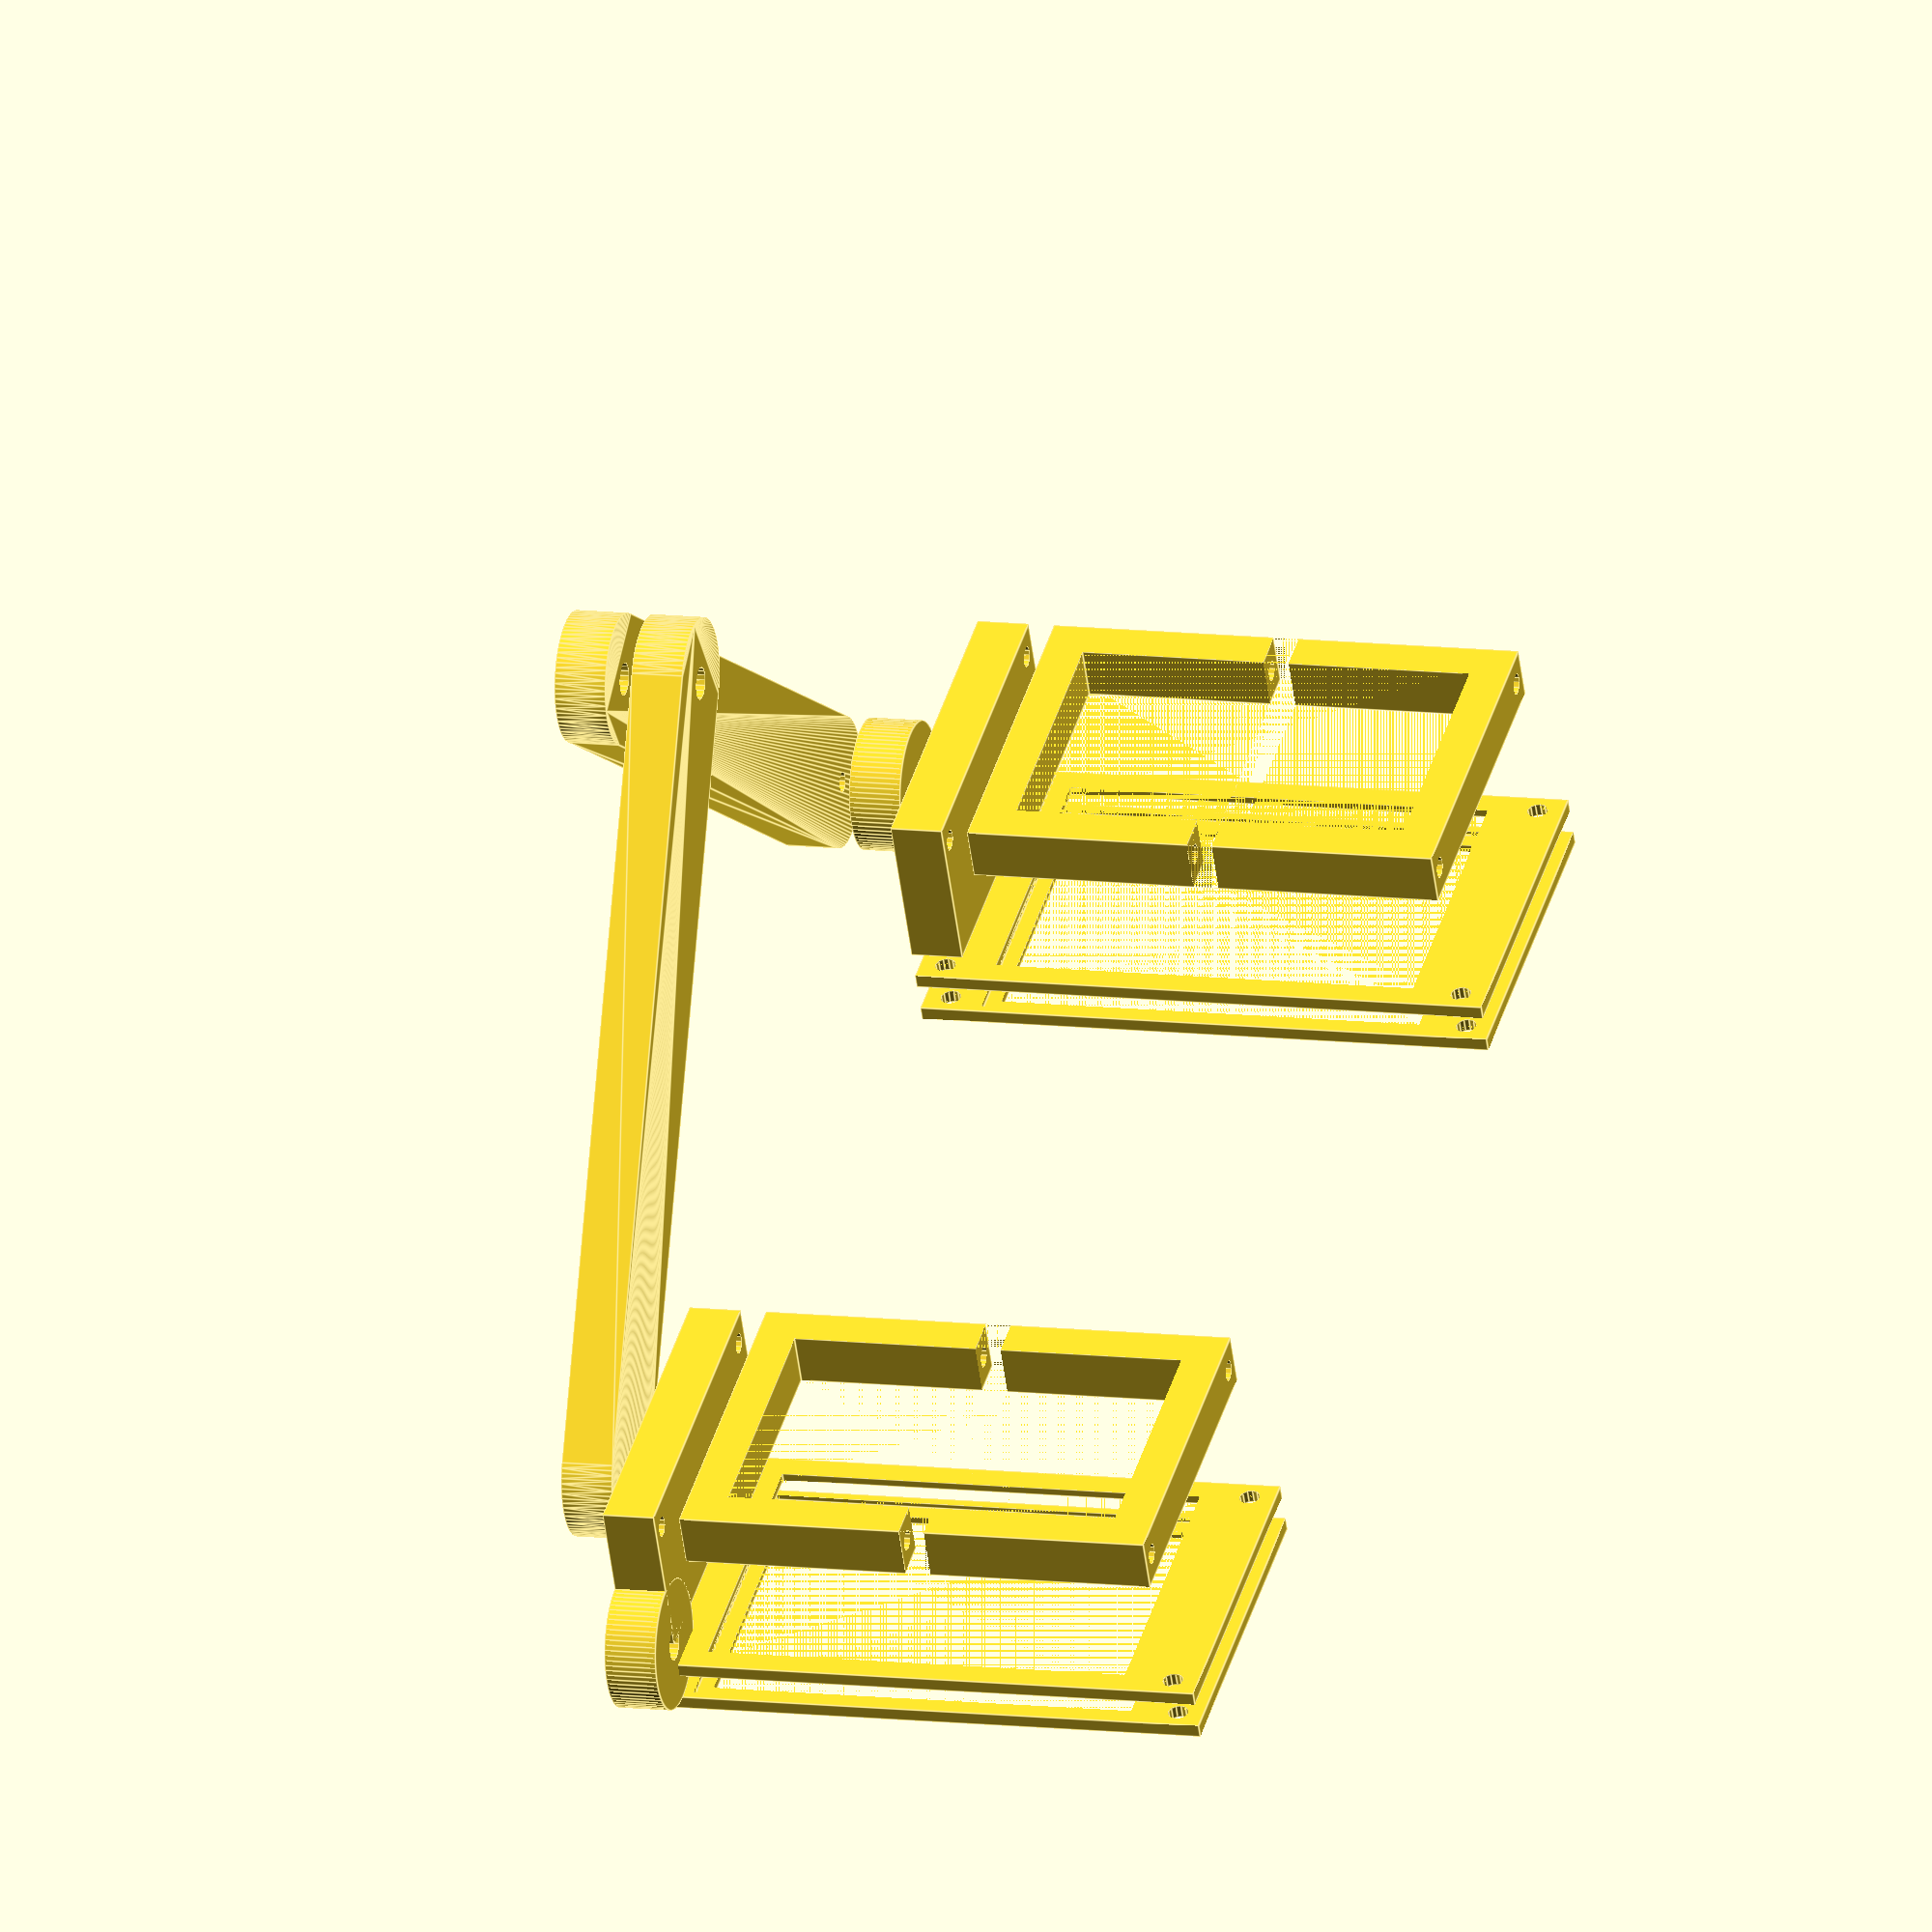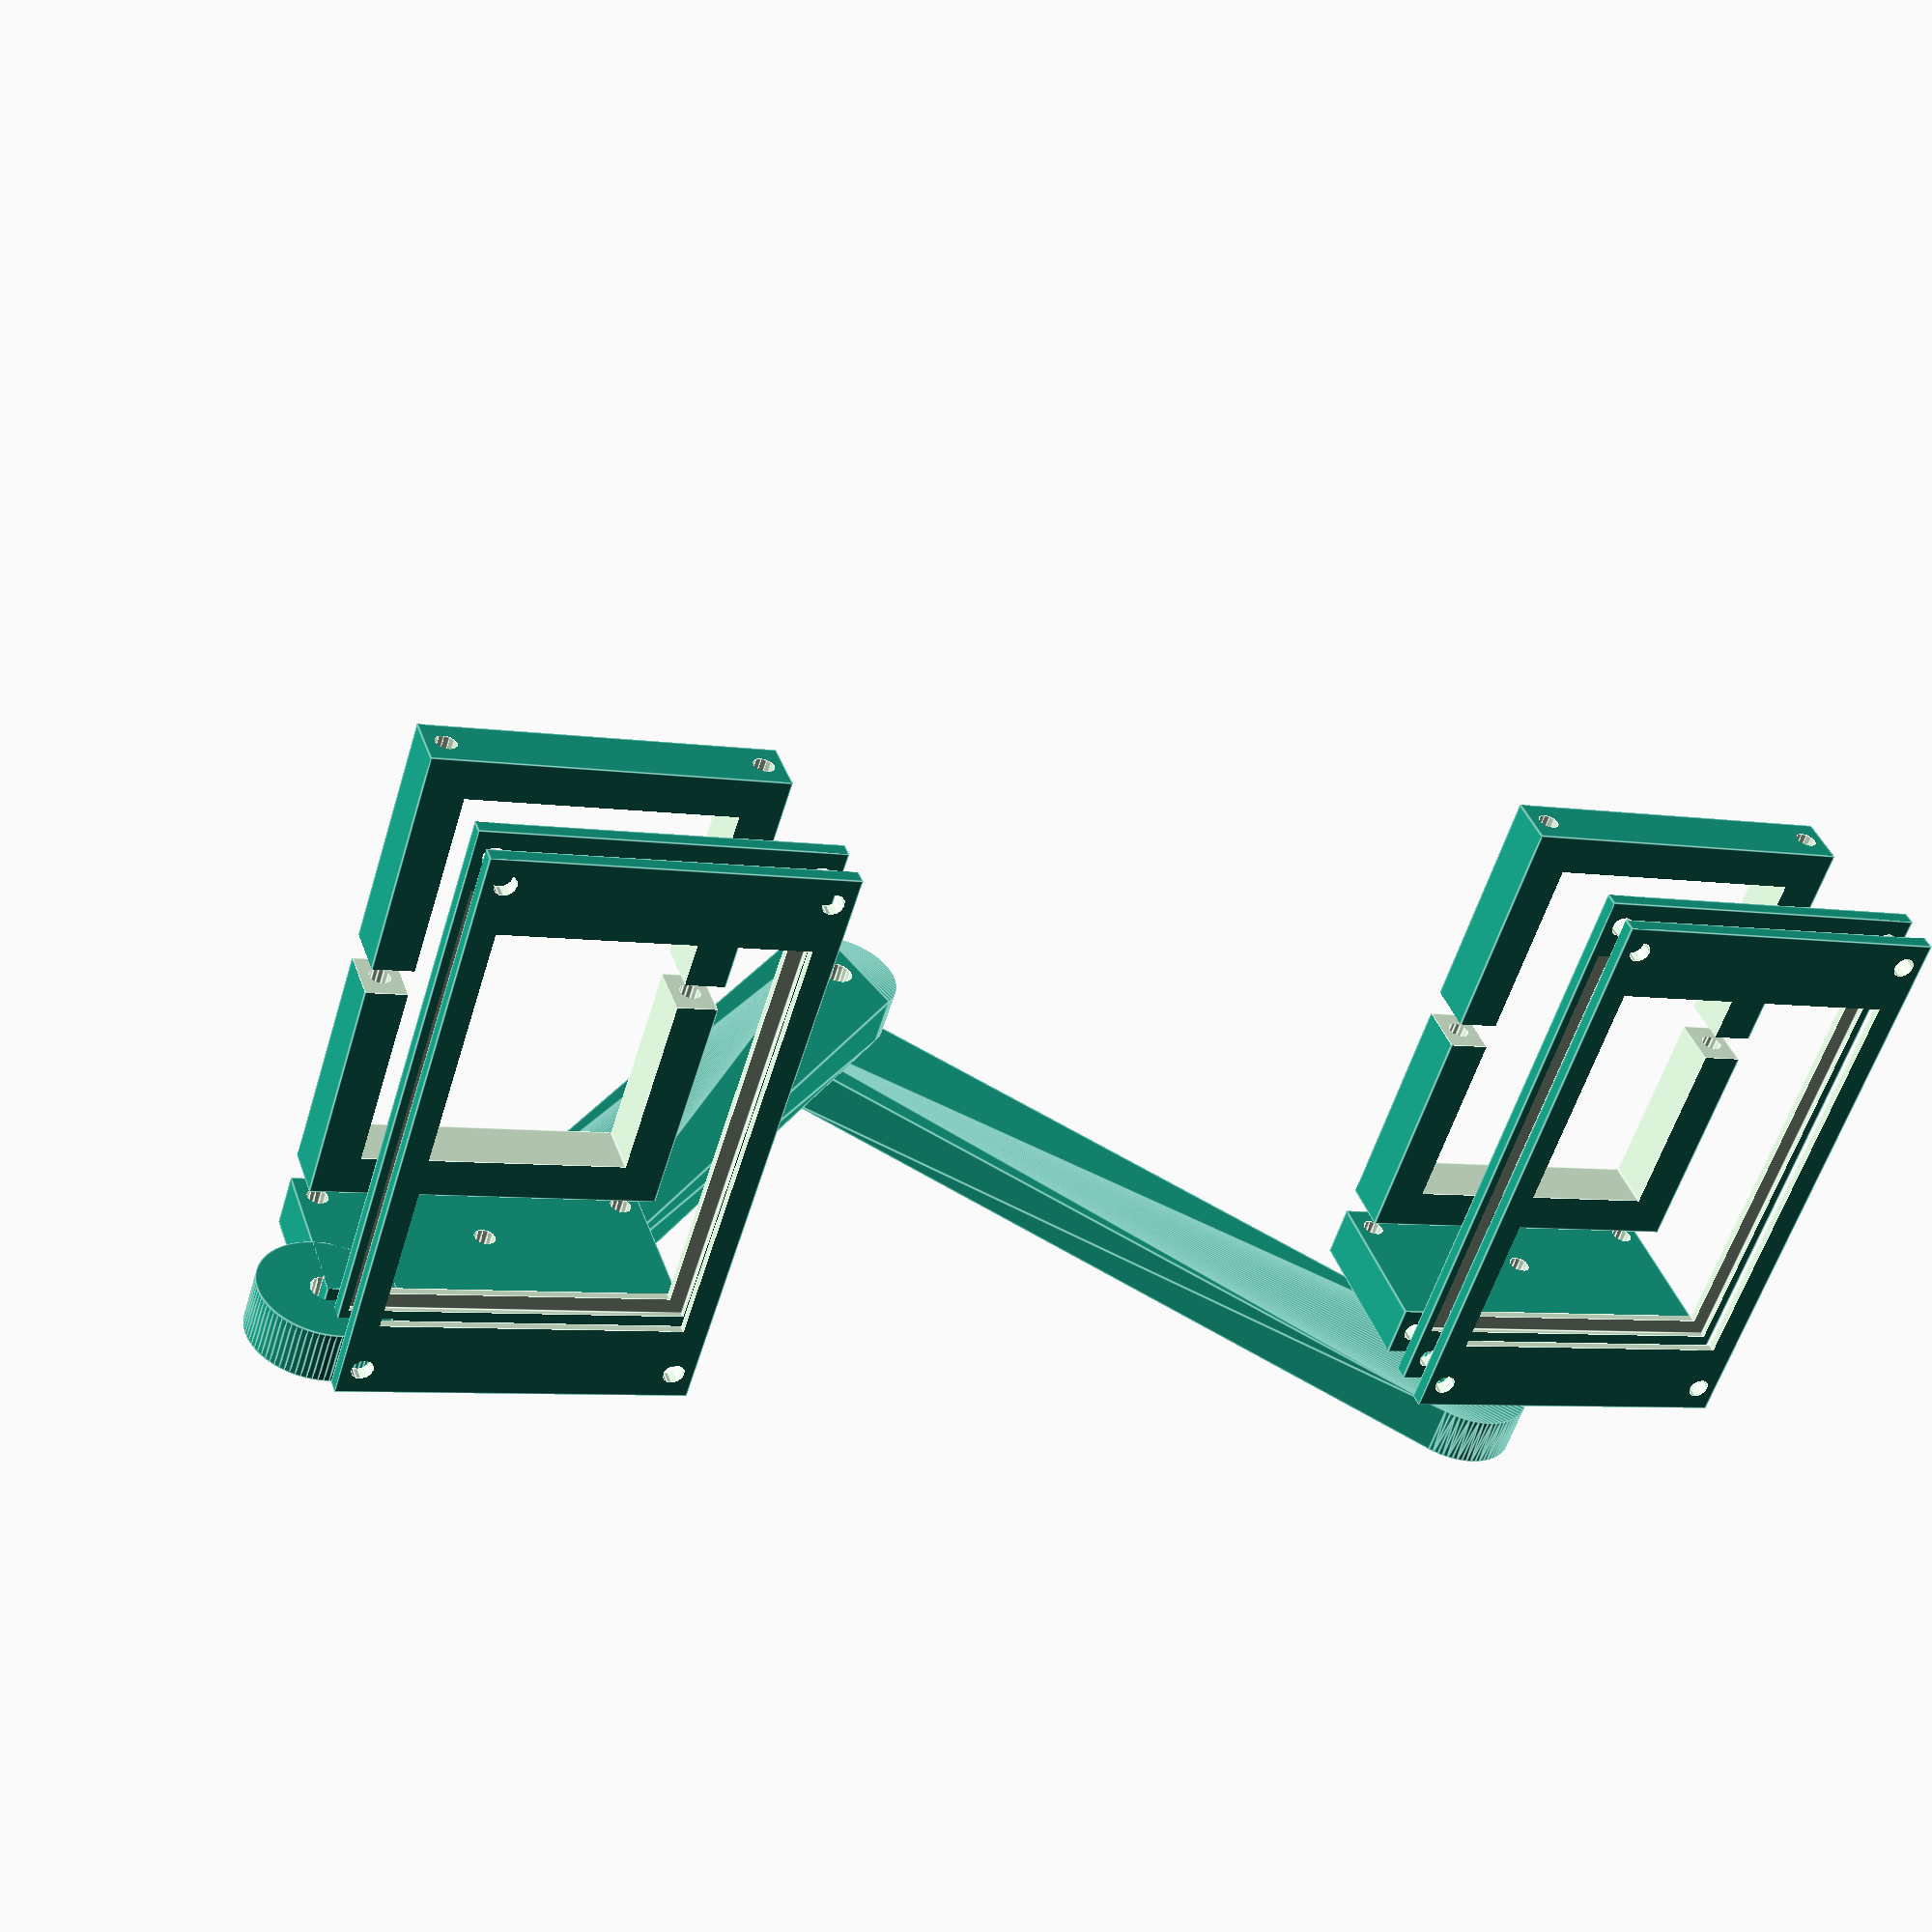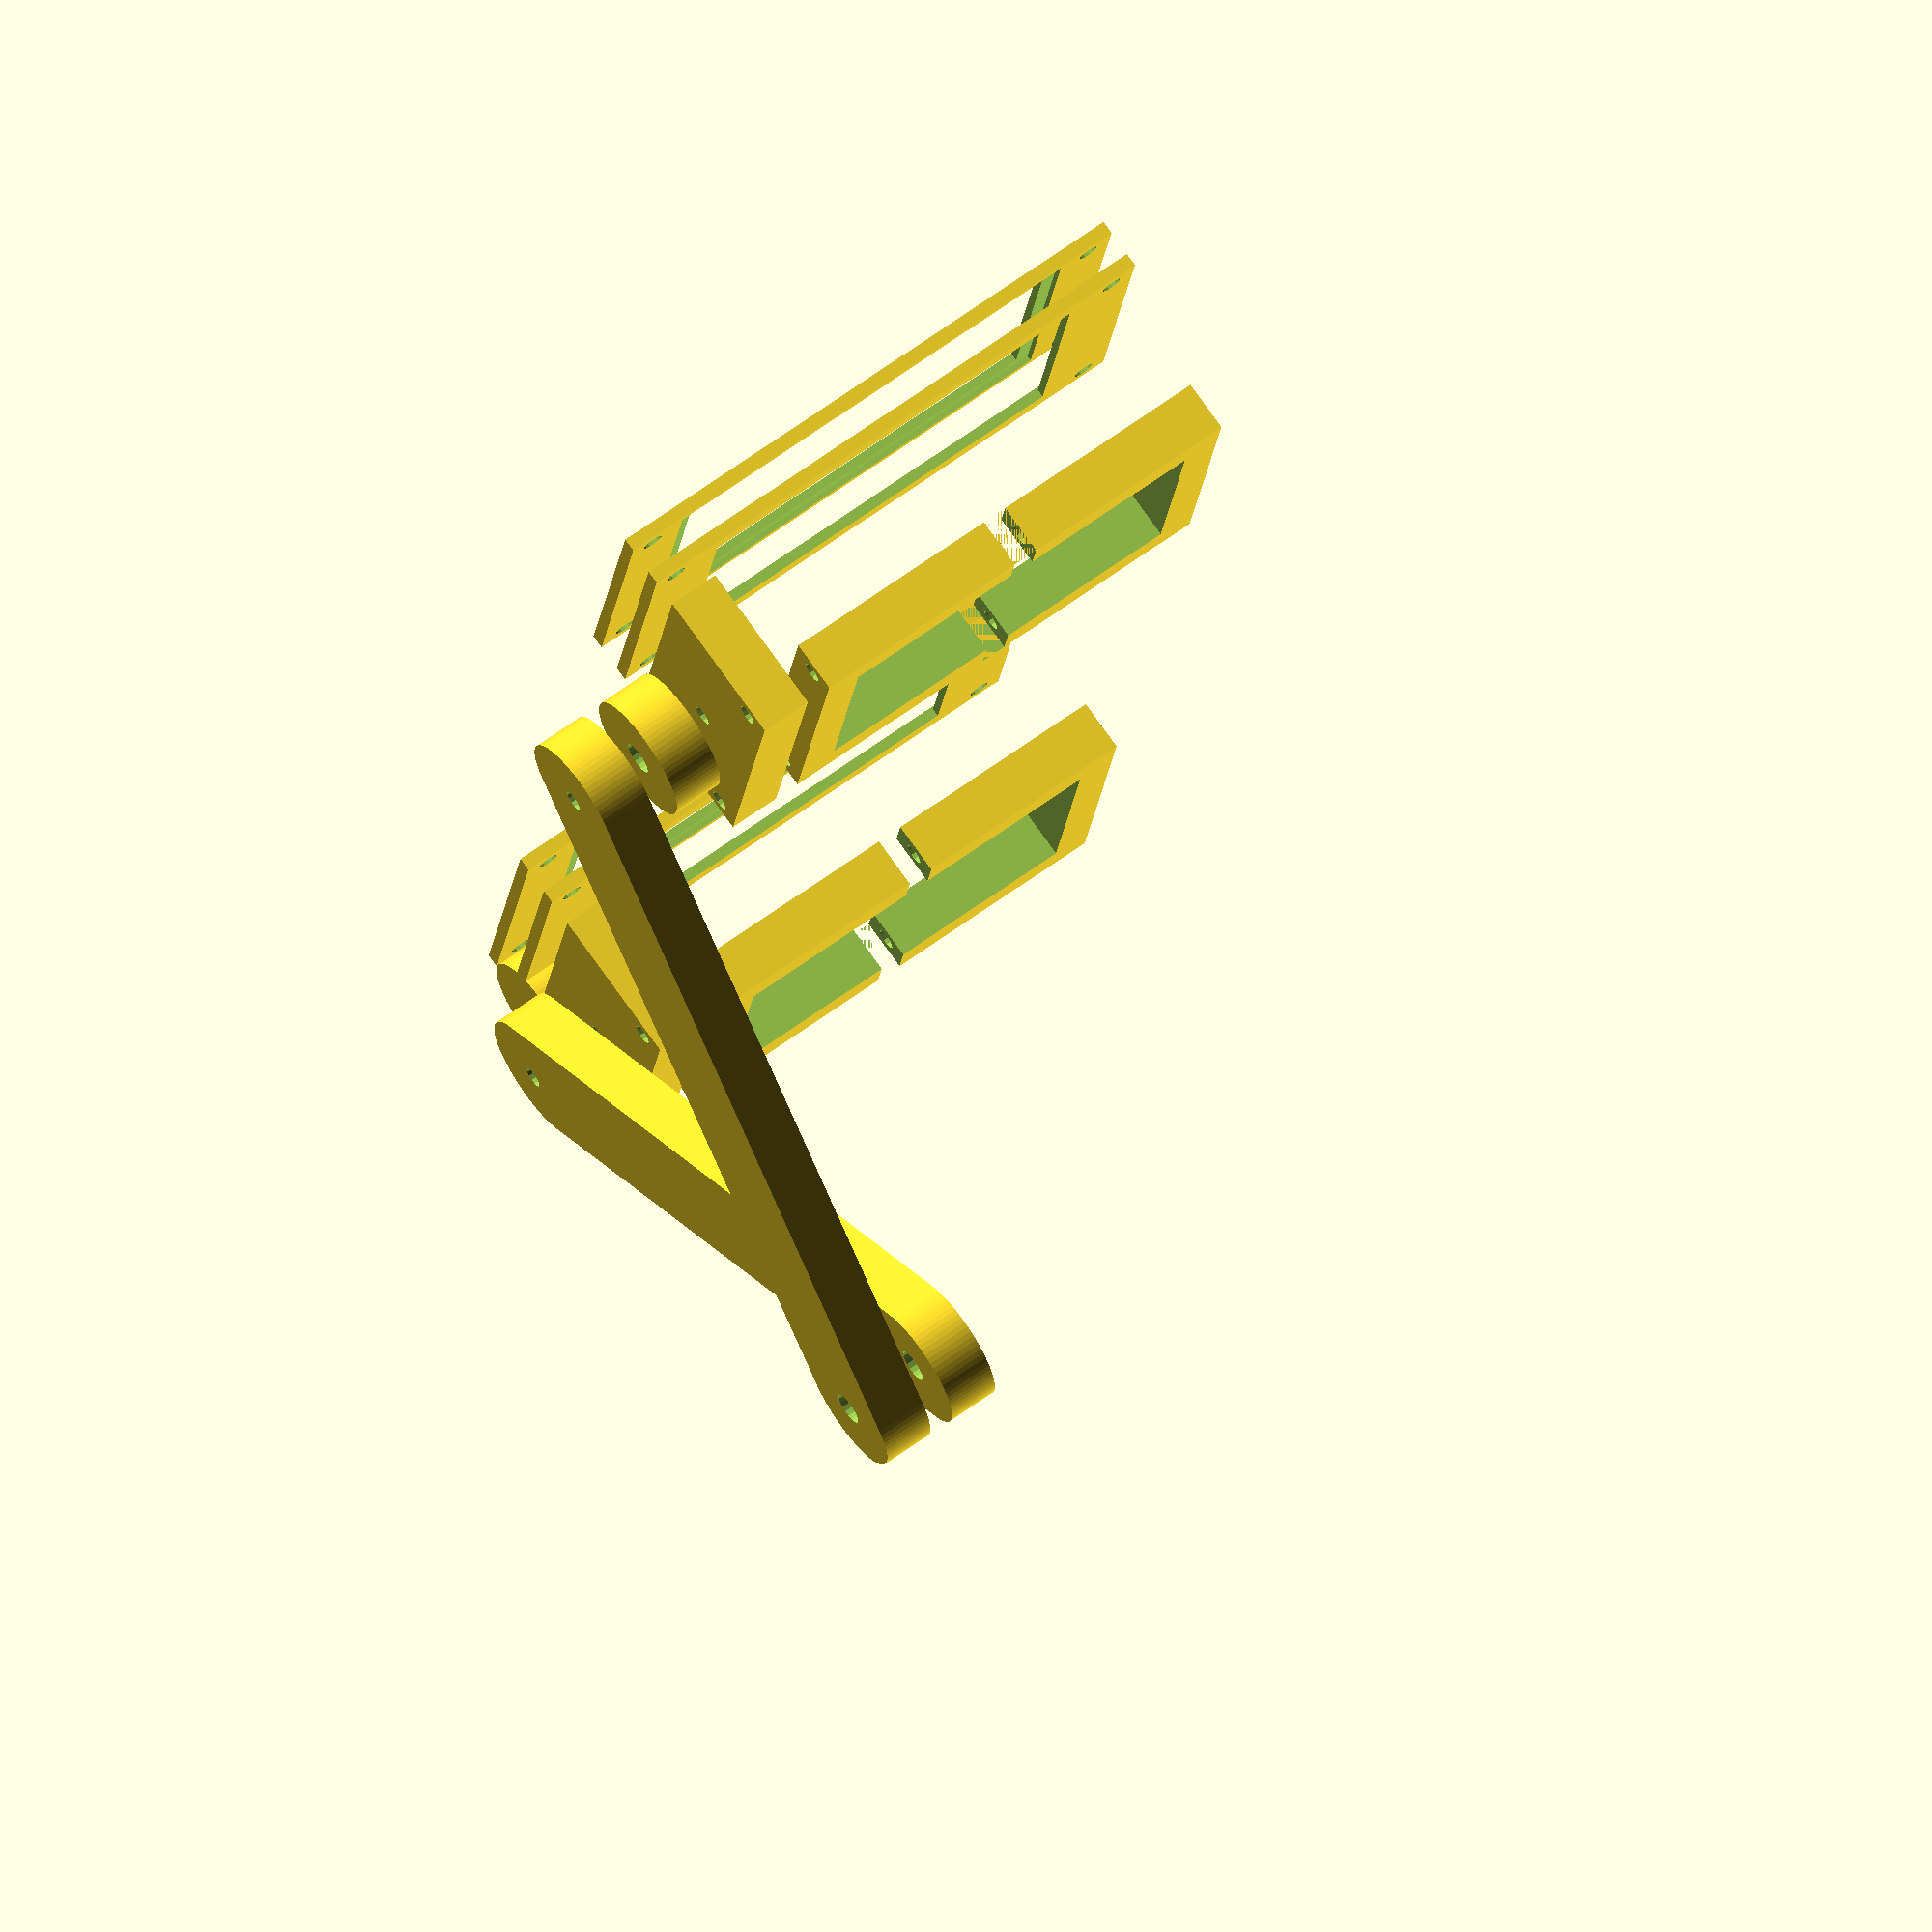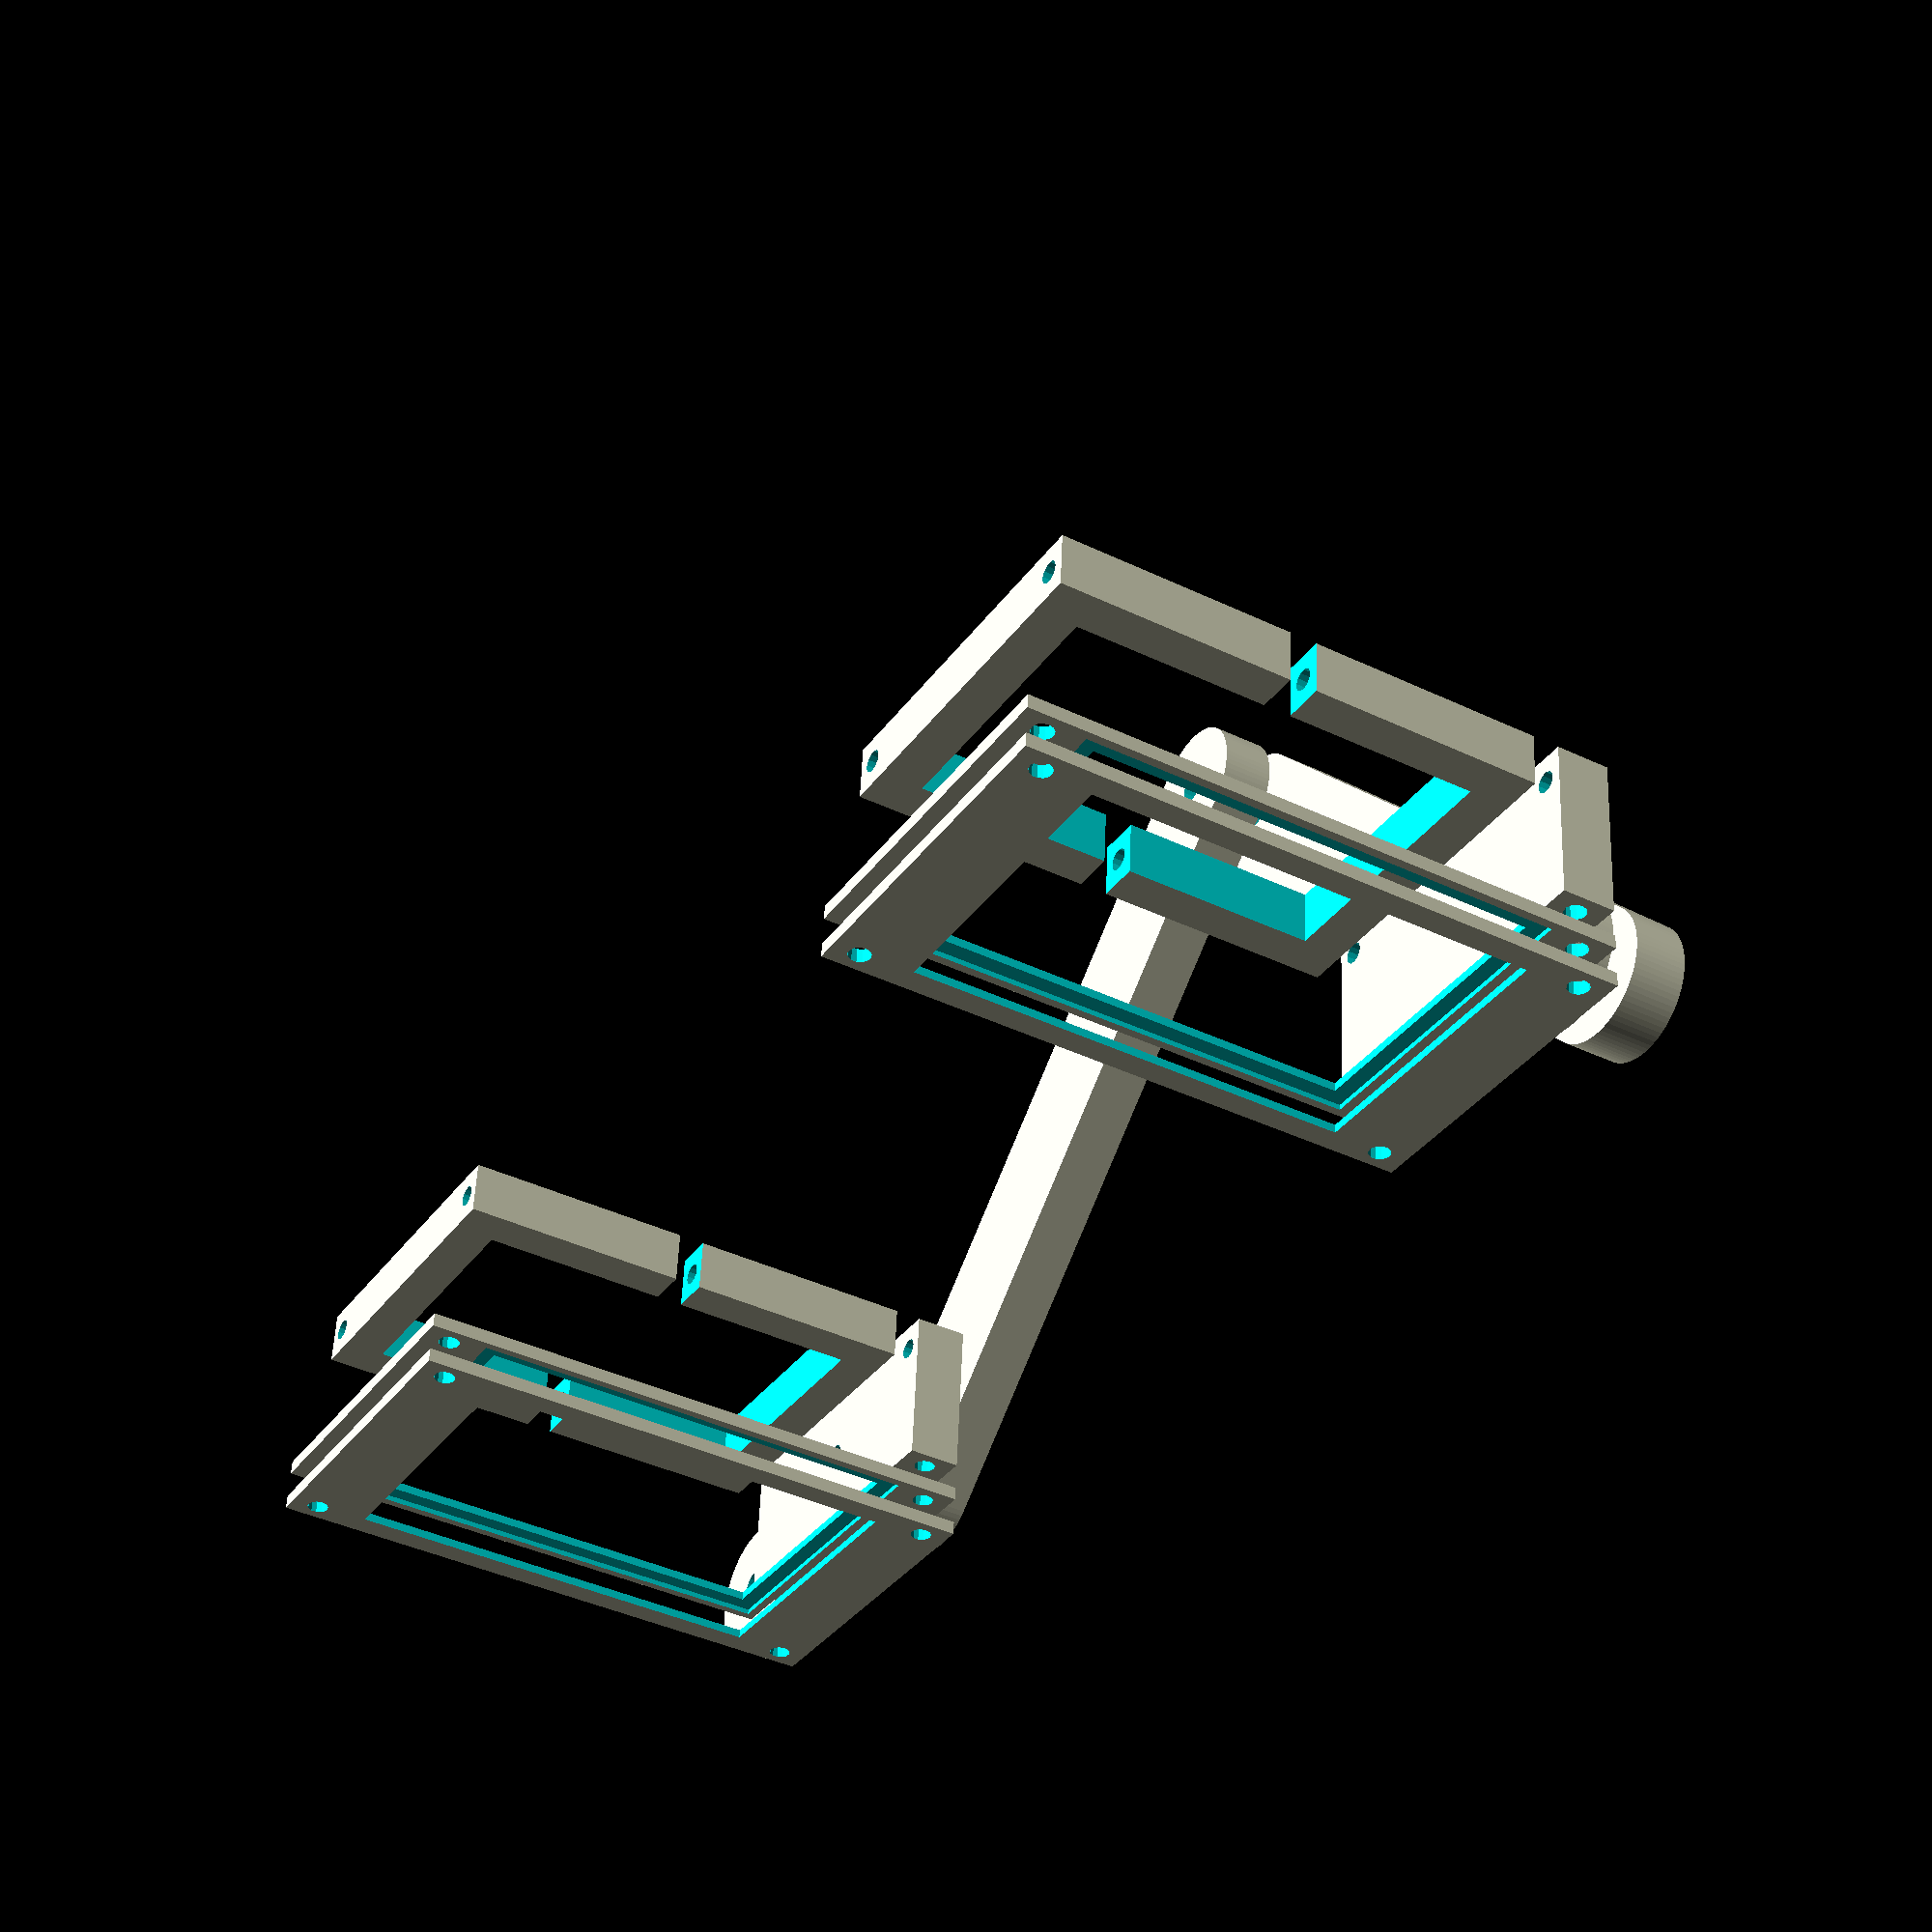
<openscad>
//Clamp that can hold a flashgun sideways, a filter in front of that flashgun and can be mounted on a camera nearer to the lens than normally.
//Can be used in macro photography
//Can be used as a part of a cross-polarized setup for photogrammetry

$fs=1/1;
$fa=1/1;
bissl=1/100;

part="all";//[filter_holder,clamp,arm,holder_plate,spacer,all]

flash_width=76;
flash_height=49;
clamp_depth=10;
wall=1.6;
filter_thickness=1;

air=5;

arm_thickness=10;
arm_width=25;
arm_length=150;

bolt=4;
insert=6;
tripod_screw=25.4/4;

window_border=3;
window_width=flash_width+2*window_border;
window_height=flash_height+2*window_border;

filter_border=3;
filter_width=window_width+2*filter_border;
filter_height=window_height+2*filter_border;

holder_border=wall;
holder_height=filter_height+2*holder_border;
holder_width=filter_width+2*holder_border;
holder_depth=2*wall+filter_thickness;
holder_length=30;//holder_height;

clamp_thickness=(holder_height-flash_height)/2;
    
module holder_plate() {
  difference() {
    cube([holder_height,holder_length,arm_thickness]); //mount plate
    for (tr=[
      [clamp_thickness/2,holder_length-clamp_depth/2,-bissl],
      [holder_height-clamp_thickness/2,holder_length-clamp_depth/2,-bissl],
      [holder_height/2,holder_length/2,-bissl]
      ]) translate(tr) cylinder(d=bolt, h=arm_thickness+2*bissl);
    for (tr=[
      [clamp_thickness/2,-bissl,arm_thickness/2],
      [holder_height-clamp_thickness/2,-bissl,arm_thickness/2]
      ]) translate(tr) rotate([-90,0,0])cylinder(d=bolt, h=arm_thickness+2*bissl);
  }
}

module filter_holder() {
  difference() {
    cube([holder_height,holder_width+arm_thickness*2,filter_thickness+wall]);
    translate([holder_border,holder_border+arm_thickness,wall])cube([filter_height,filter_width,filter_thickness+bissl]);
    translate([filter_border+holder_border,holder_border+filter_border+arm_thickness,-bissl]) cube([window_height,window_width,wall+2*bissl]);
    for (tr=[
            [clamp_thickness/2,arm_thickness/2,-bissl],
            [holder_height-clamp_thickness/2,arm_thickness/2,-bissl],
            [clamp_thickness/2,1.5*arm_thickness+holder_width,-bissl],
            [holder_height-clamp_thickness/2,1.5*arm_thickness+holder_width,-bissl]]) 
              translate(tr) cylinder(h=filter_thickness+wall+2*bissl,d=bolt);
  }
}

module clamp() {
  difference() {
    cube([holder_height,holder_width,clamp_depth]);
    translate([clamp_thickness,clamp_thickness,-bissl]) cube([flash_height,flash_width,clamp_depth+2*bissl]);
    for (tr=[
            [clamp_thickness/2,-bissl,clamp_depth/2],
            [holder_height-clamp_thickness/2,-bissl,clamp_depth/2]
      ]) translate(tr) rotate([-90,0,0]) cylinder (d=bolt,h=holder_width+2*bissl);
    translate([-bissl,holder_width/2-air/2,-bissl])cube([holder_height+2*bissl,air,clamp_depth+2*bissl]);
  }
}

module arm() {
  difference() {
    hull() {
      cylinder(d=arm_width,h=arm_thickness);
      translate([arm_length,0,0])cylinder(d=arm_width,h=arm_thickness);
    }
    translate([0,0,-bissl])cylinder(d=bolt,h=arm_thickness+2*bissl);
    translate([arm_length,0,-bissl])cylinder(d=tripod_screw,h=arm_thickness+2*bissl);
  }
}

module spacer() {
  difference() {
    cylinder(d=arm_width,h=arm_thickness);
    translate([0,0,-bissl]) cylinder(d=tripod_screw,h=arm_thickness+2*bissl);
  }
}

module assembly() { //for visualization only
  holder_plate();
  translate([0,-air,0]) rotate([90,0,0])filter_holder();
  translate([0,-2*air-2*wall-2*filter_thickness,0]) rotate([90,0,0]) mirror([0,0,1]) filter_holder();
  translate([0,holder_length,arm_thickness+air])rotate([90,0,0])clamp();
}

if (part=="filter_holder") filter_holder();
if (part=="clamp") clamp();
if (part=="arm") arm();
if (part=="holder_plate") holder_plate();
if (part=="spacer") holder_spacer();
if (part=="all") {
  assembly();
  translate([arm_length*sqrt(2),0,0])assembly();
  spacer();
  translate([holder_height/2,holder_length/2,-bissl])rotate([0,0,45])translate([0,0,-arm_thickness-air])arm();
  translate([arm_length*sqrt(2)+holder_height/2,holder_length/2,-bissl])rotate([0,0,45])translate([0,0,-arm_thickness-air])spacer();
  translate([arm_length*sqrt(2)+holder_height/2,holder_length/2,-arm_thickness-air])rotate([0,0,180-45])translate([0,0,-arm_thickness-air])arm();
}
</openscad>
<views>
elev=169.3 azim=152.7 roll=253.3 proj=o view=edges
elev=56.7 azim=340.9 roll=343.2 proj=p view=edges
elev=293.9 azim=260.9 roll=234.0 proj=o view=wireframe
elev=220.6 azim=184.6 roll=120.5 proj=p view=wireframe
</views>
